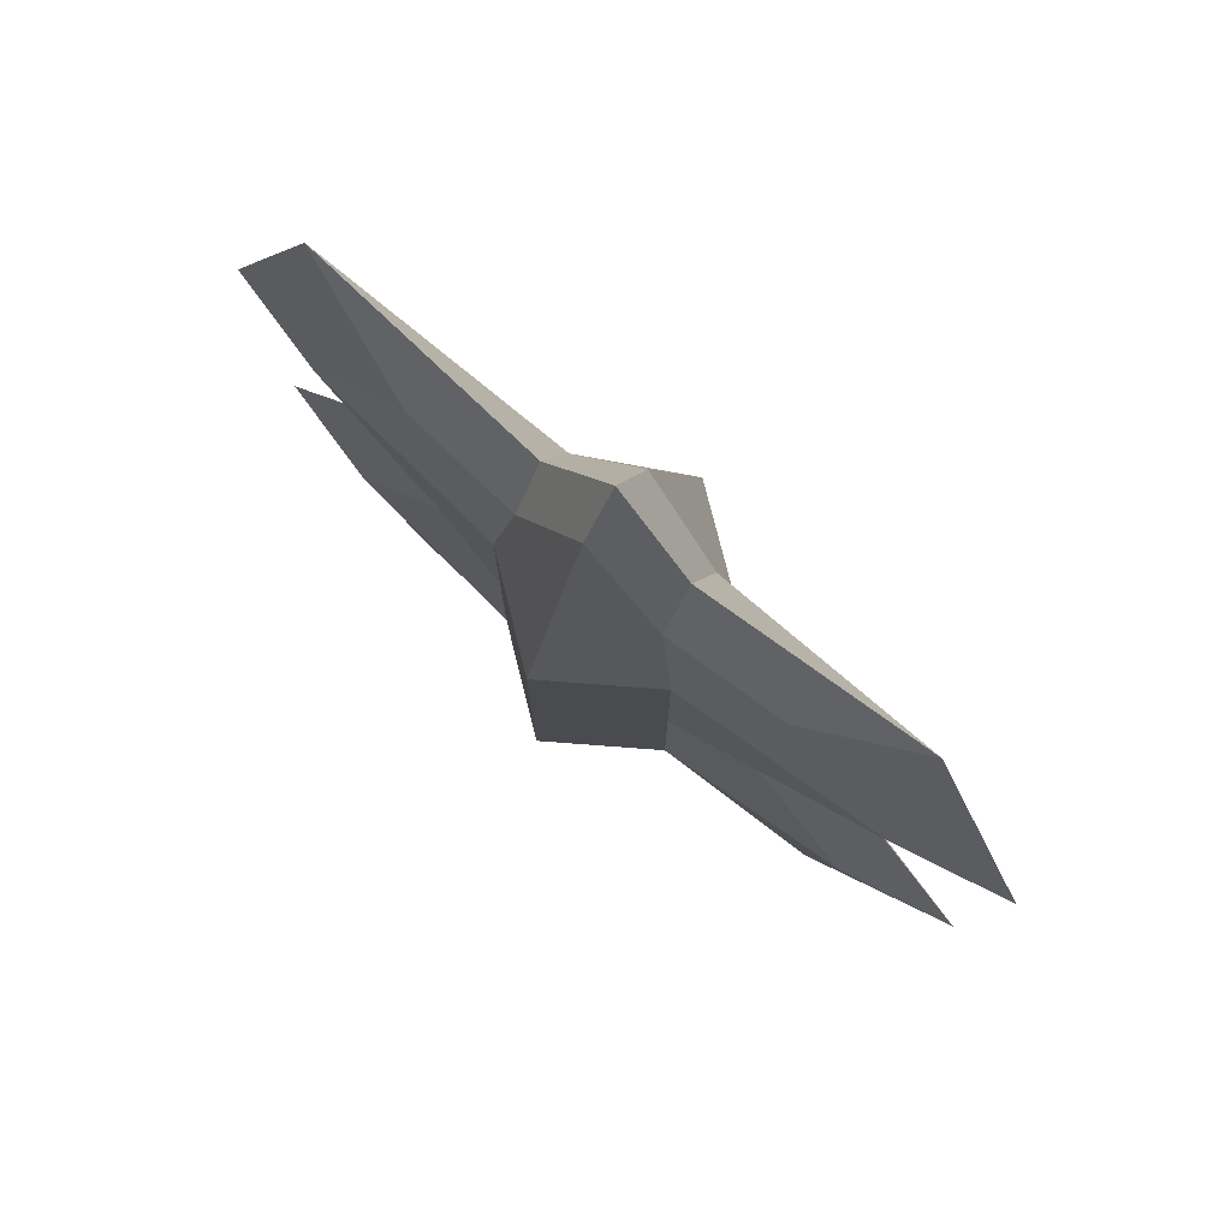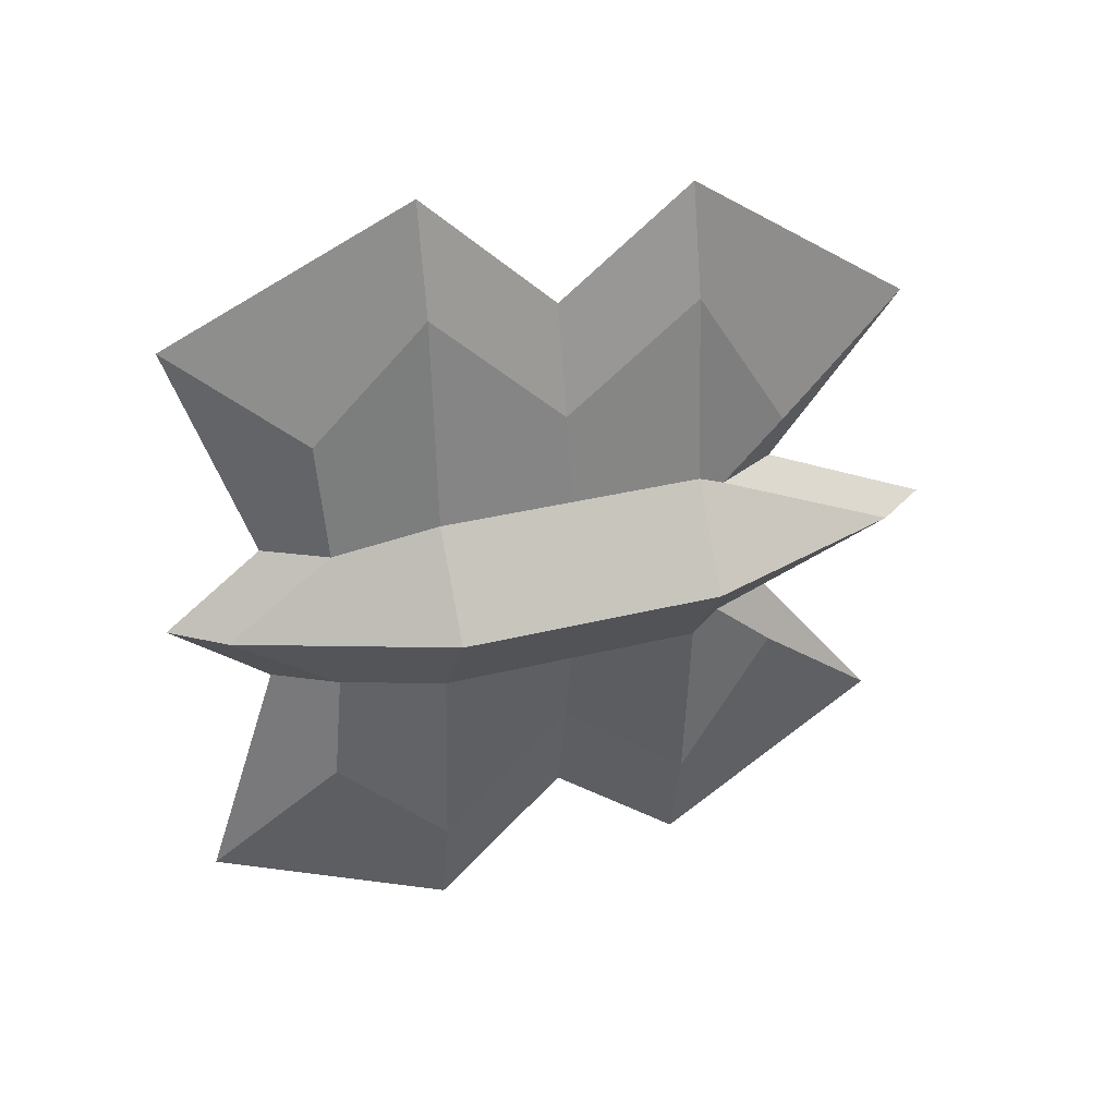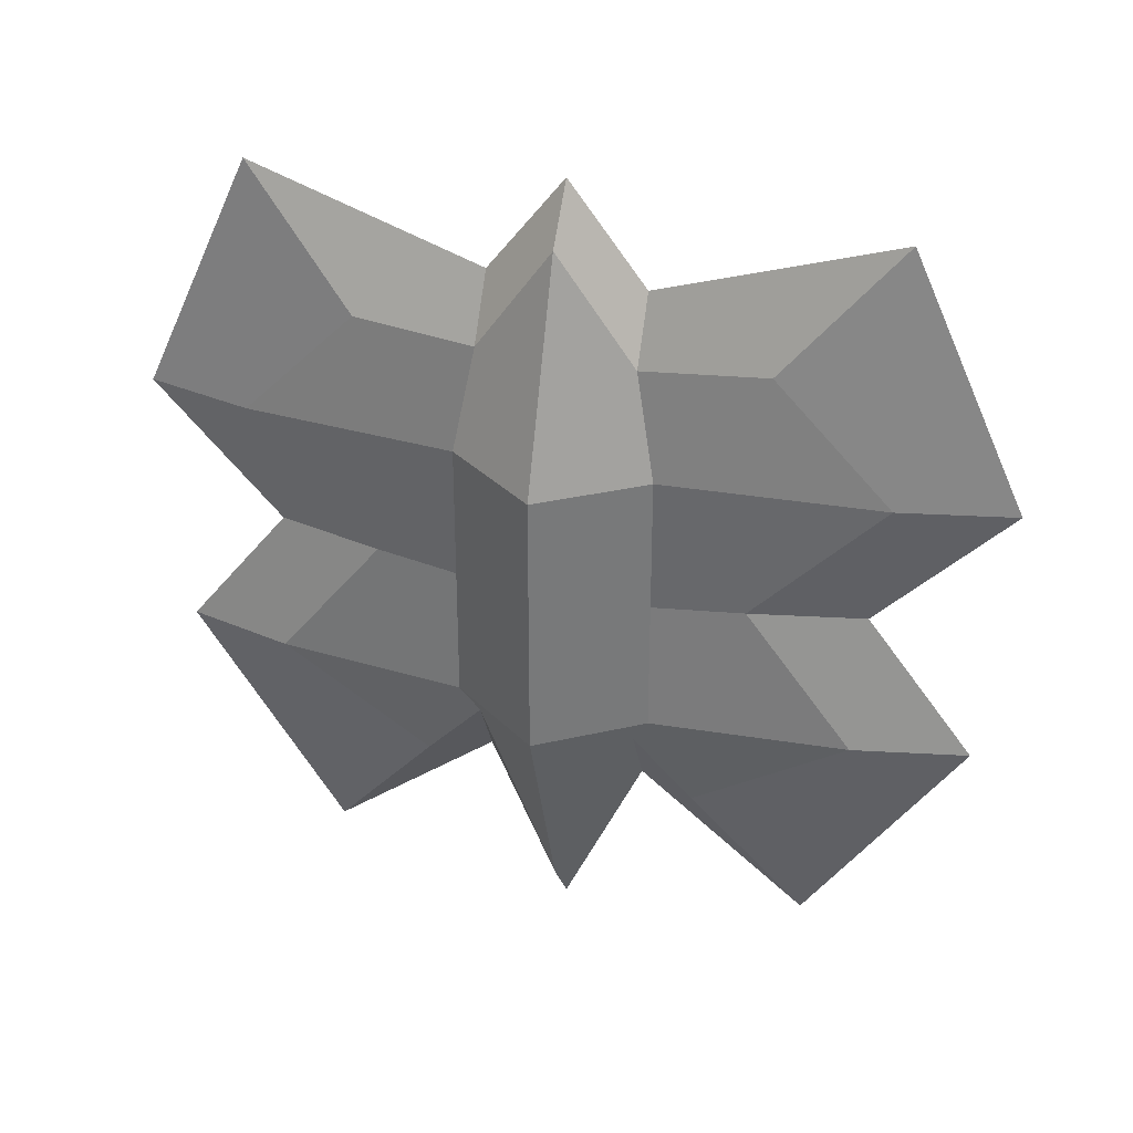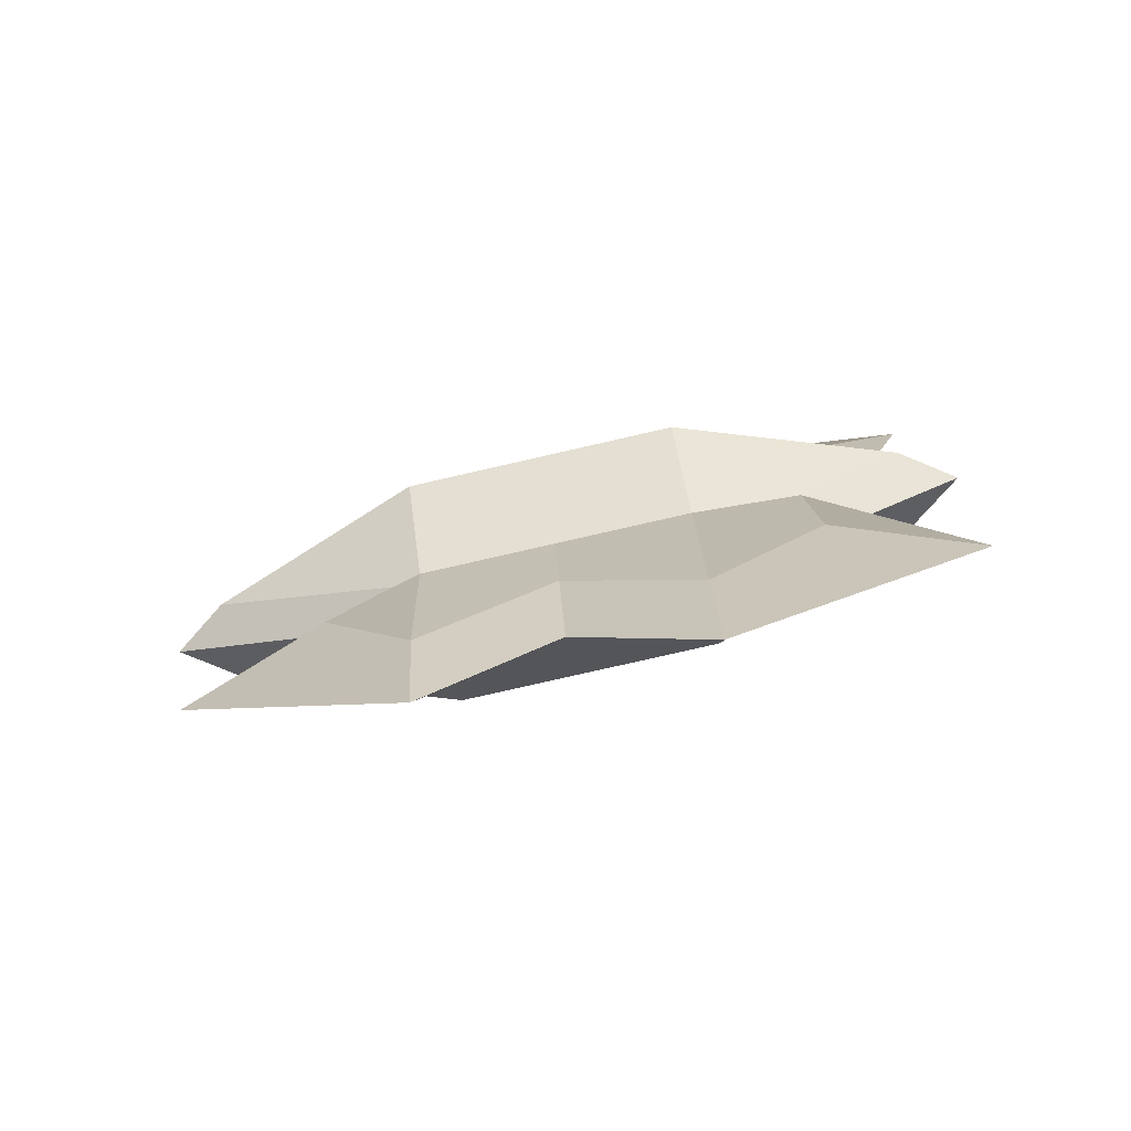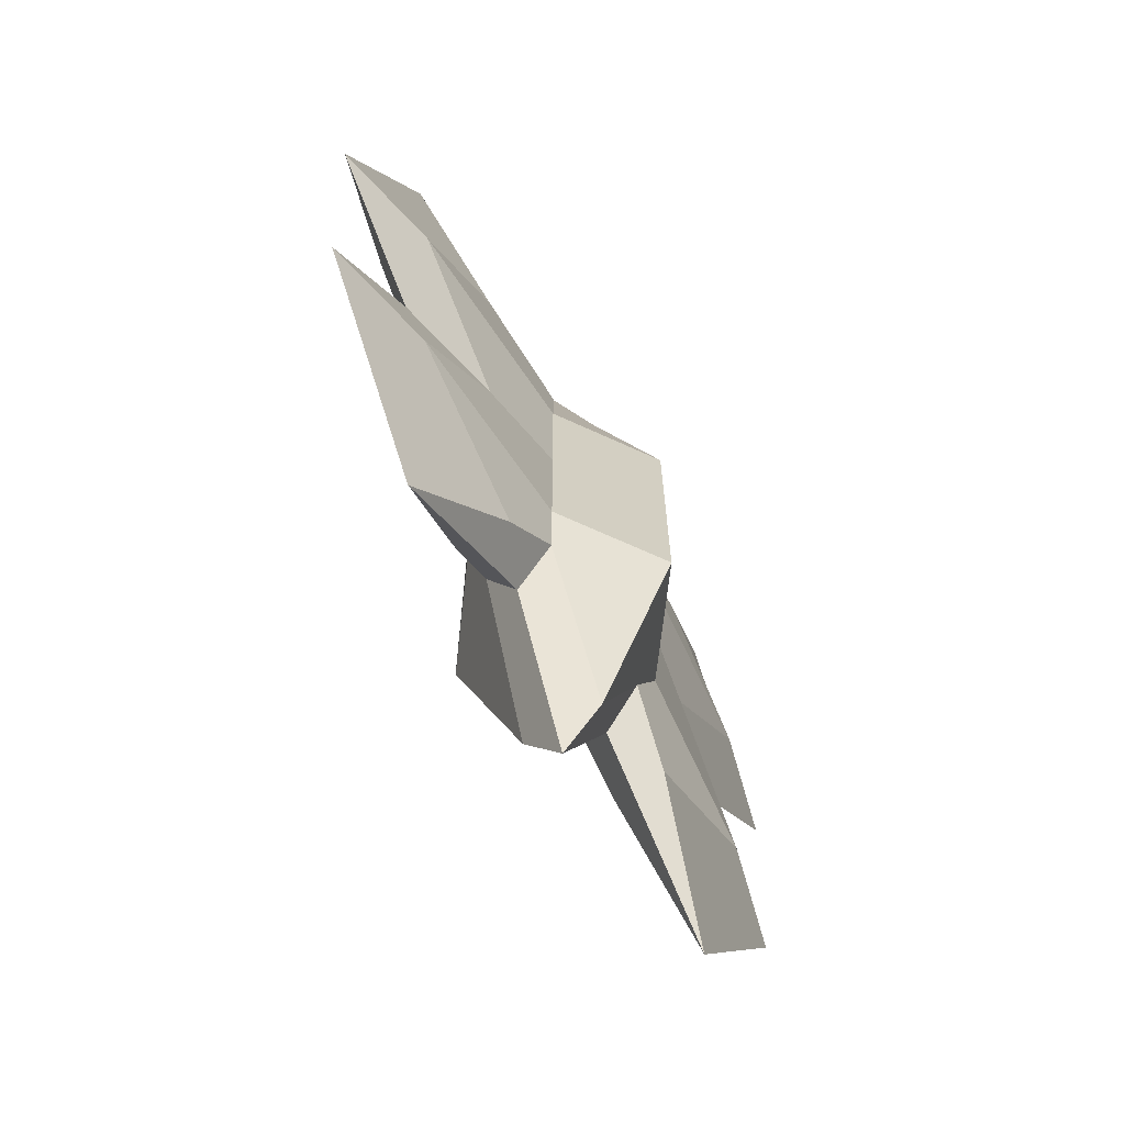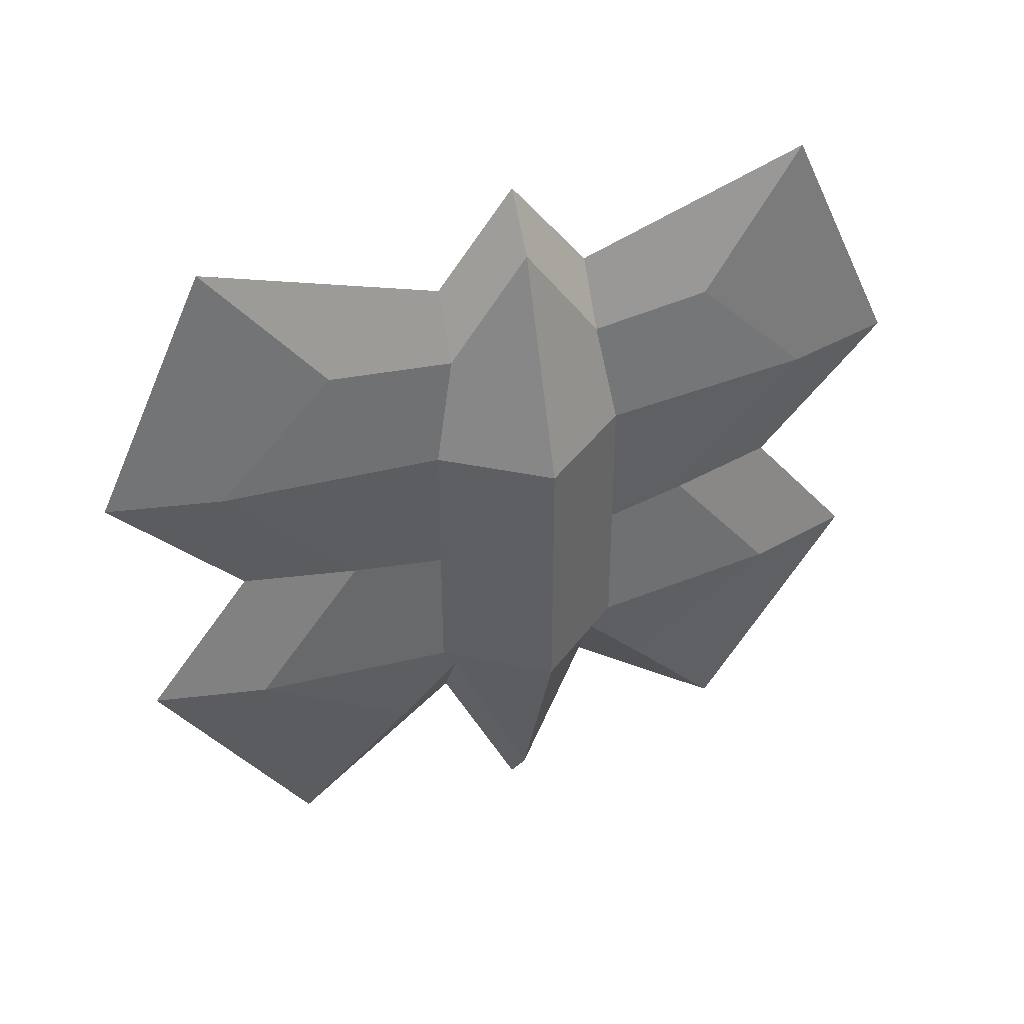
<metadata>
{"format":"obj","ext":"obj","renderer":"f3d","projection":"perspective","resolution":1024,"background":"white","views":[{"elev":76.3,"azim":-49.9,"up":"+Y"},{"elev":35.4,"azim":-108.2,"up":"+Z"},{"elev":32.5,"azim":-72.1,"up":"+Y"},{"elev":-77.7,"azim":102.9,"up":"+Z"},{"elev":-67.3,"azim":-150.5,"up":"+Y"},{"elev":40.6,"azim":-111.7,"up":"+Y"}]}
</metadata>
<code>
o Cube
v 0.06575 0.621 0.4935
v 0.06575 -0.5682 0.3436
v -0.06575 0.621 0.4935
v -0.06575 -0.5682 0.3436
v -0.08323 -0.4088 0.1973
v 0.08323 0.5993 0.1907
v -0.08323 0.5993 0.1907
v 0.08323 -0.4088 0.1973
v -0.06575 -0.3333 0.724
v -0.06575 0.3333 0.7797
v 0.06575 0.3333 0.7797
v 0.06575 -0.3333 0.724
v 0.1092 0.3333 0.2406
v 0.1092 -0.3333 0.2406
v -0.1092 0.3333 0.2406
v -0.1092 -0.3333 0.2406
v -0.09463 -0.8669 0
v 0.09463 0.8669 0
v -0.09463 0.8669 0
v 0.09463 -0.8669 0
v -0.2827 -0.3333 0
v -0.2827 0.3333 0
v 0.2827 -0.3333 0
v 0.2827 0.3333 0
v -0.06575 0 0.4582
v 0.06575 0 0.4582
v 0.1092 0 0.2406
v -0.1092 0 0.2406
v 0.2827 0 0
v -0.2827 0 0
v 0 0.9461 0.7694
v 0 -0.8933 0.6196
v 0 -0.5658 0.1983
v 0 0.7563 0.1897
v 0 -0.3333 1
v 0 0.3333 1.056
v 0 1 0
v 0 -1 0
v 0 0 0.7341
v 0.06575 0.621 -0.4935
v 0.06575 -0.5682 -0.3436
v -0.06575 0.621 -0.4935
v -0.06575 -0.5682 -0.3436
v -0.08323 -0.4088 -0.1973
v 0.08323 0.5993 -0.1907
v -0.08323 0.5993 -0.1907
v 0.08323 -0.4088 -0.1973
v -0.06575 -0.3333 -0.724
v -0.06575 0.3333 -0.7797
v 0.06575 0.3333 -0.7797
v 0.06575 -0.3333 -0.724
v 0.1092 0.3333 -0.2406
v 0.1092 -0.3333 -0.2406
v -0.1092 0.3333 -0.2406
v -0.1092 -0.3333 -0.2406
v -0.06575 0 -0.4582
v 0.06575 0 -0.4582
v 0.1092 0 -0.2406
v -0.1092 0 -0.2406
v 0 0.9461 -0.7694
v 0 -0.8933 -0.6196
v 0 -0.5658 -0.1983
v 0 0.7563 -0.1897
v 0 -0.3333 -1
v 0 0.3333 -1.056
v 0 0 -0.7341
f 34 7 3 31
f 36 31 3 10
f 33 8 2 32
f 13 6 1 11
f 24 18 6 13
f 38 20 8 33
f 10 3 7 15
f 37 19 7 34
f 4 9 16 5
f 25 10 15 28
f 20 23 14 8
f 29 24 13 27
f 8 14 12 2
f 27 13 11 26
f 32 35 9 4
f 39 36 10 25
f 28 15 22 30
f 5 16 21 17
f 15 7 19 22
f 16 28 30 21
f 35 39 25 9
f 14 27 26 12
f 23 29 27 14
f 9 25 28 16
f 12 26 39 35
f 26 11 36 39
f 2 12 35 32
f 18 37 34 6
f 17 38 33 5
f 5 33 32 4
f 11 1 31 36
f 6 34 31 1
f 63 60 42 46
f 65 49 42 60
f 62 61 41 47
f 52 50 40 45
f 24 52 45 18
f 38 62 47 20
f 49 54 46 42
f 37 63 46 19
f 43 44 55 48
f 56 59 54 49
f 20 47 53 23
f 29 58 52 24
f 47 41 51 53
f 58 57 50 52
f 61 43 48 64
f 66 56 49 65
f 59 30 22 54
f 44 17 21 55
f 54 22 19 46
f 55 21 30 59
f 64 48 56 66
f 53 51 57 58
f 23 53 58 29
f 48 55 59 56
f 51 64 66 57
f 57 66 65 50
f 41 61 64 51
f 18 45 63 37
f 17 44 62 38
f 44 43 61 62
f 50 65 60 40
f 45 40 60 63

</code>
